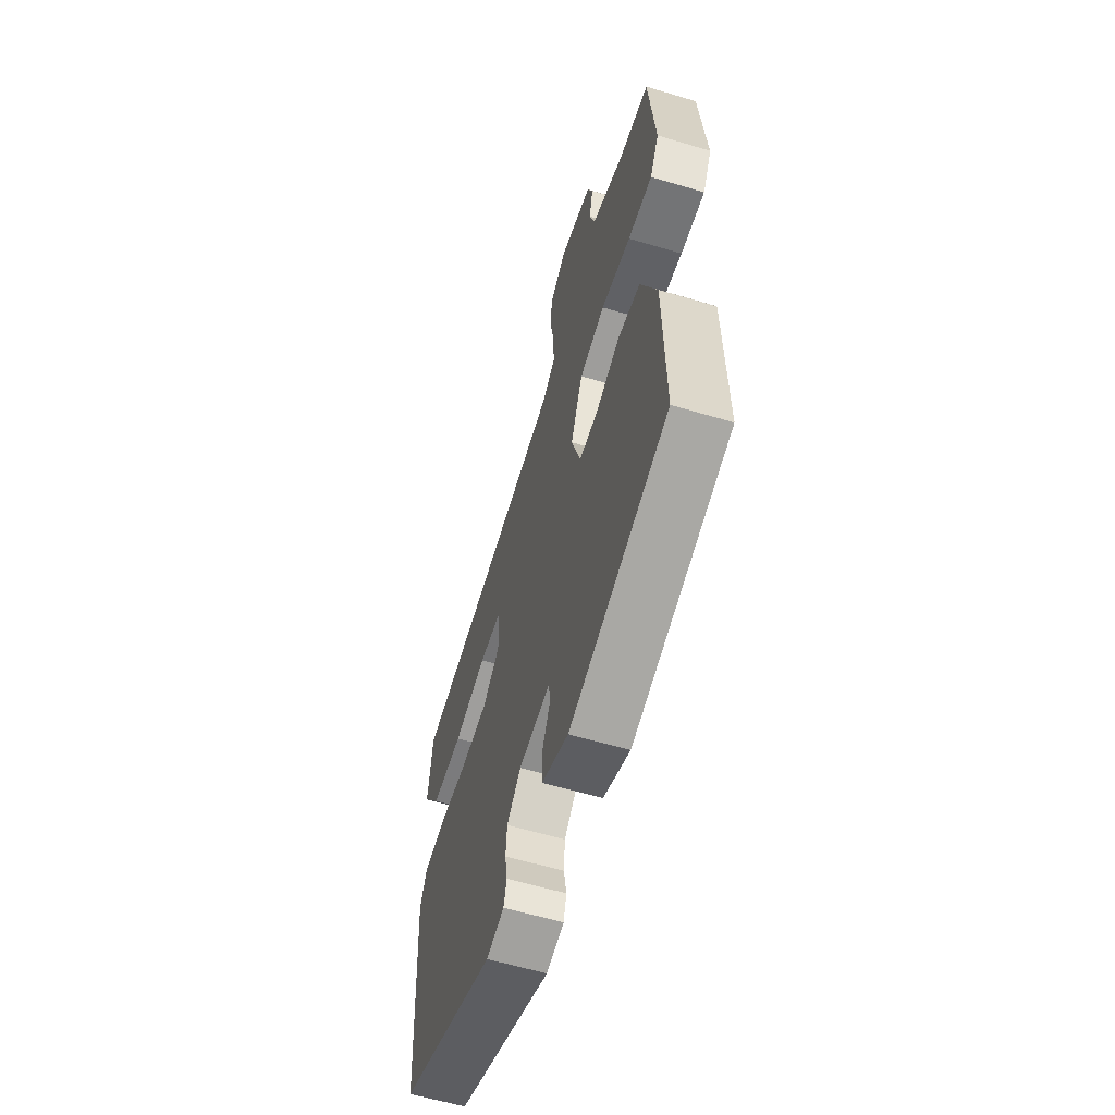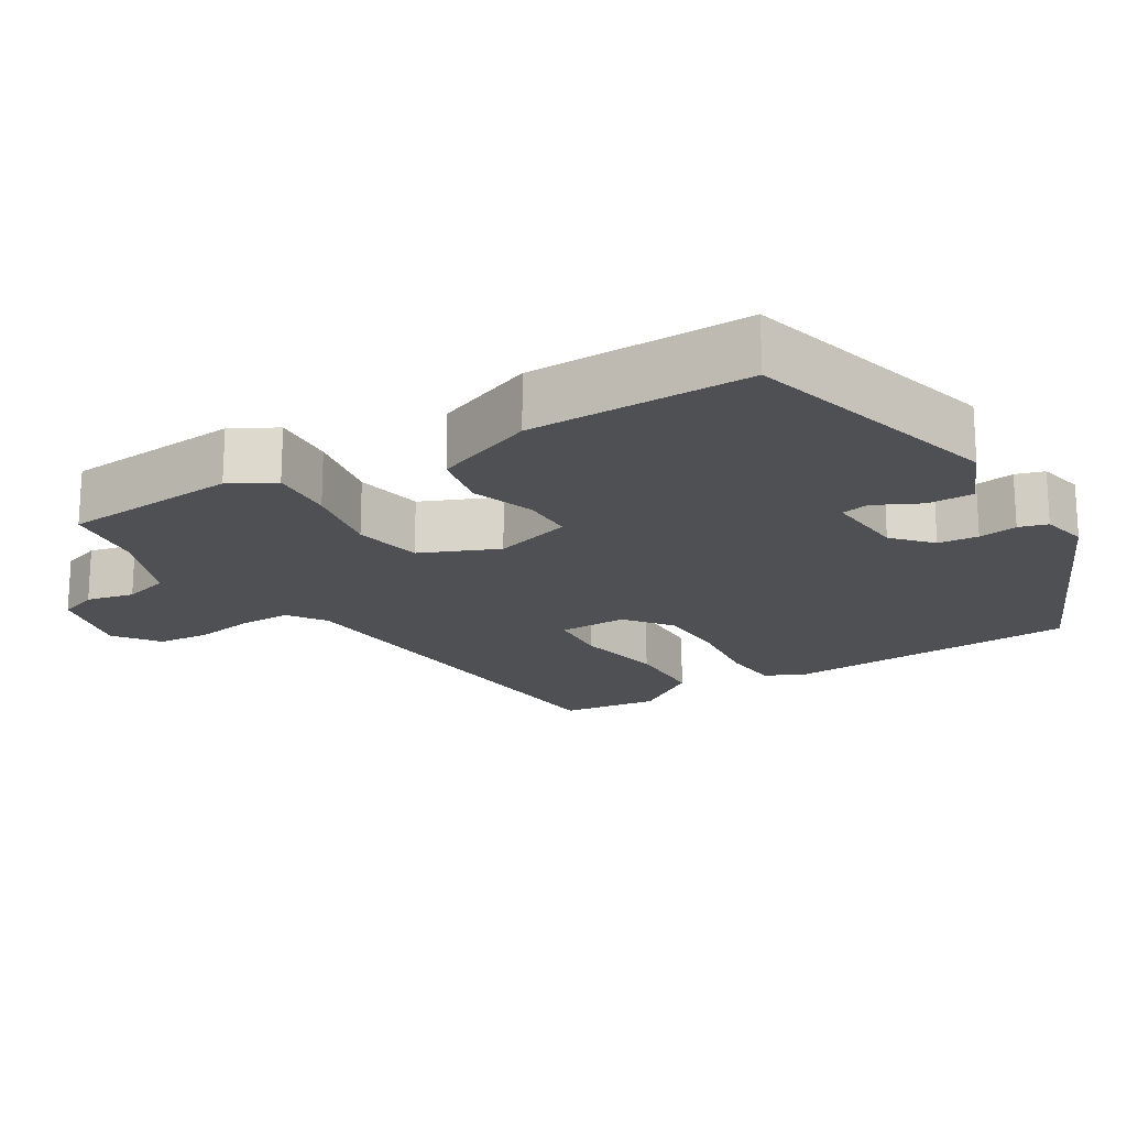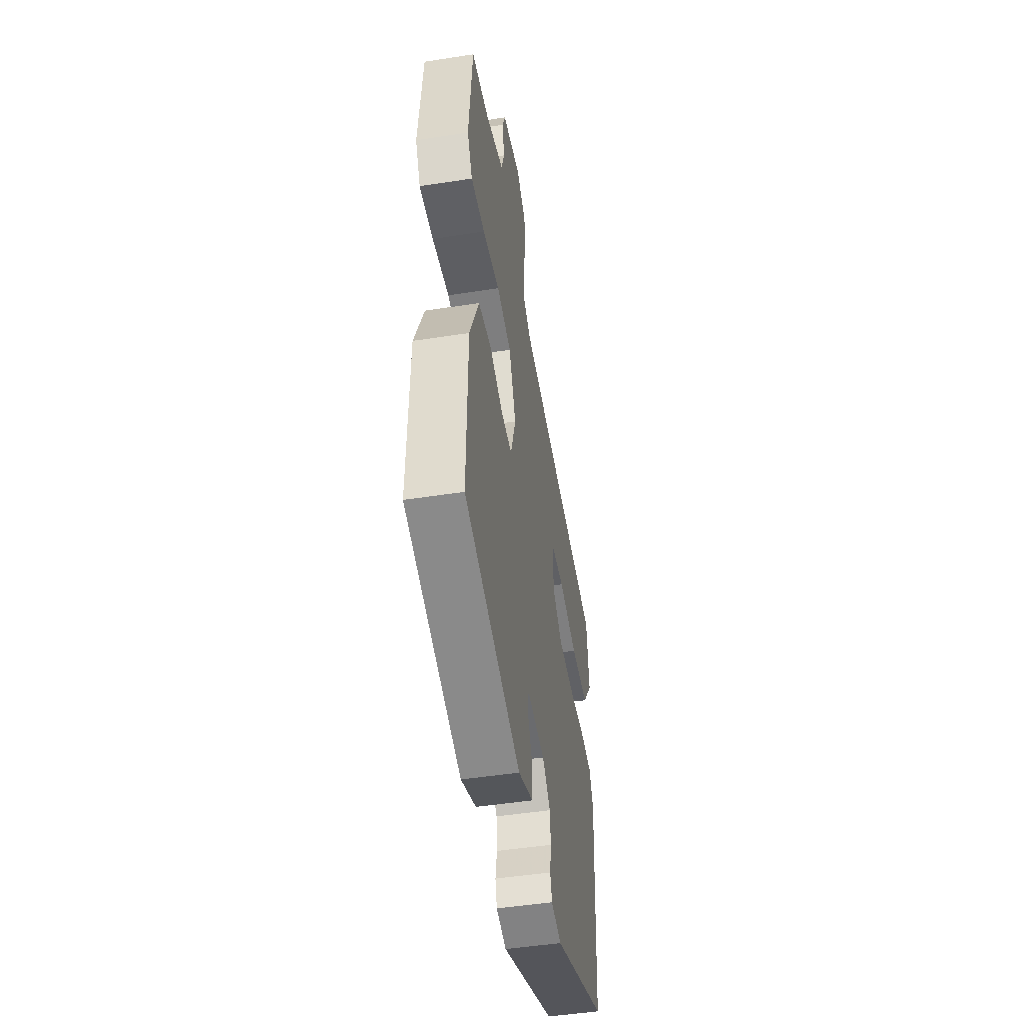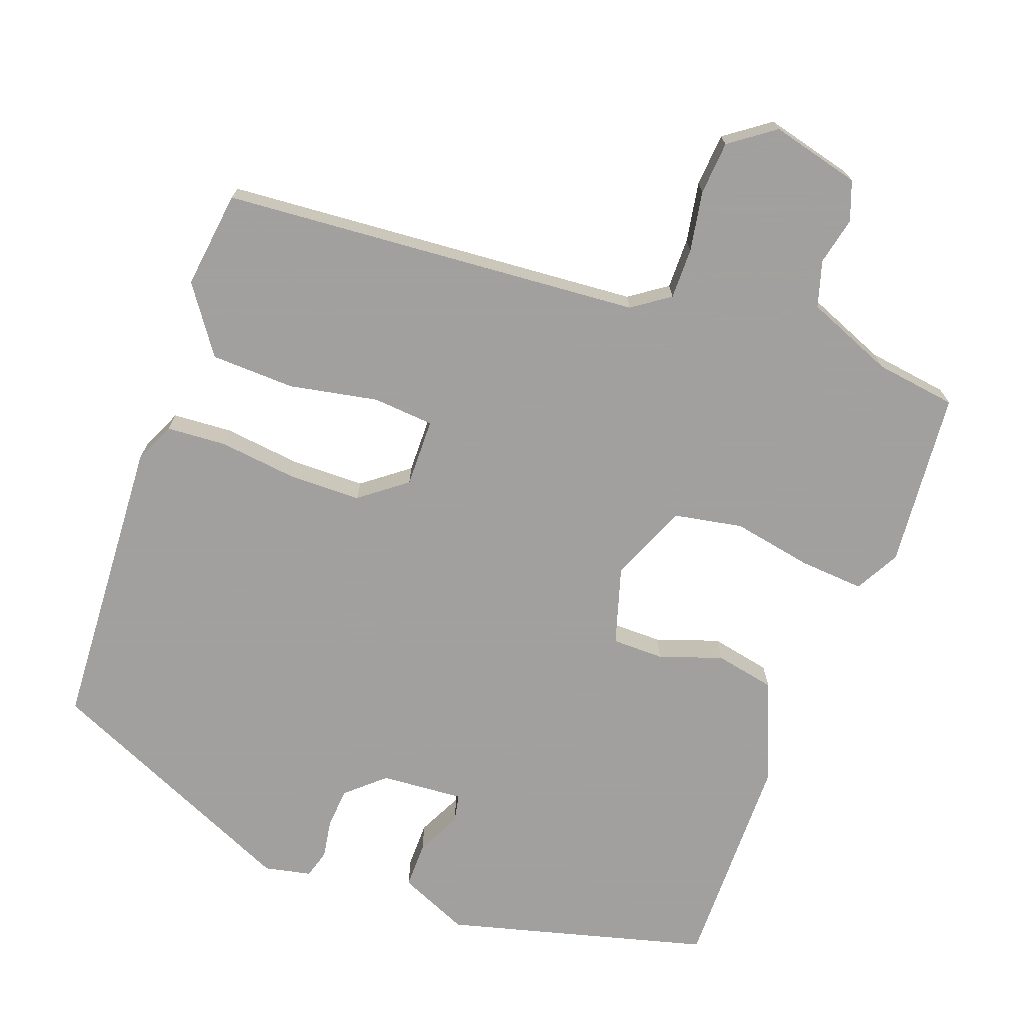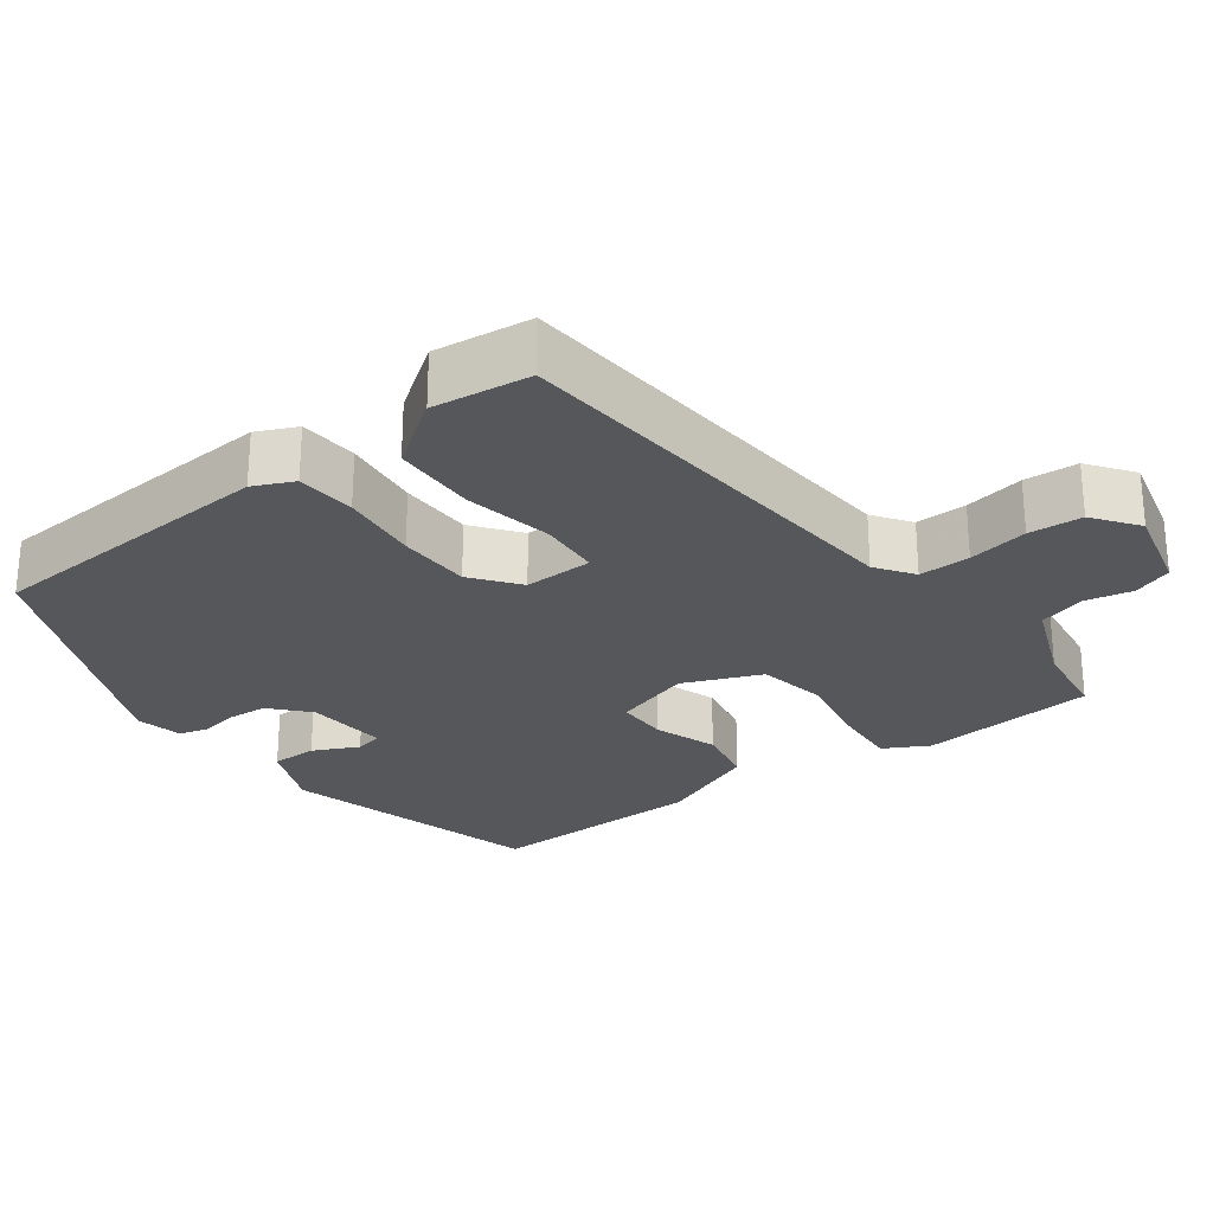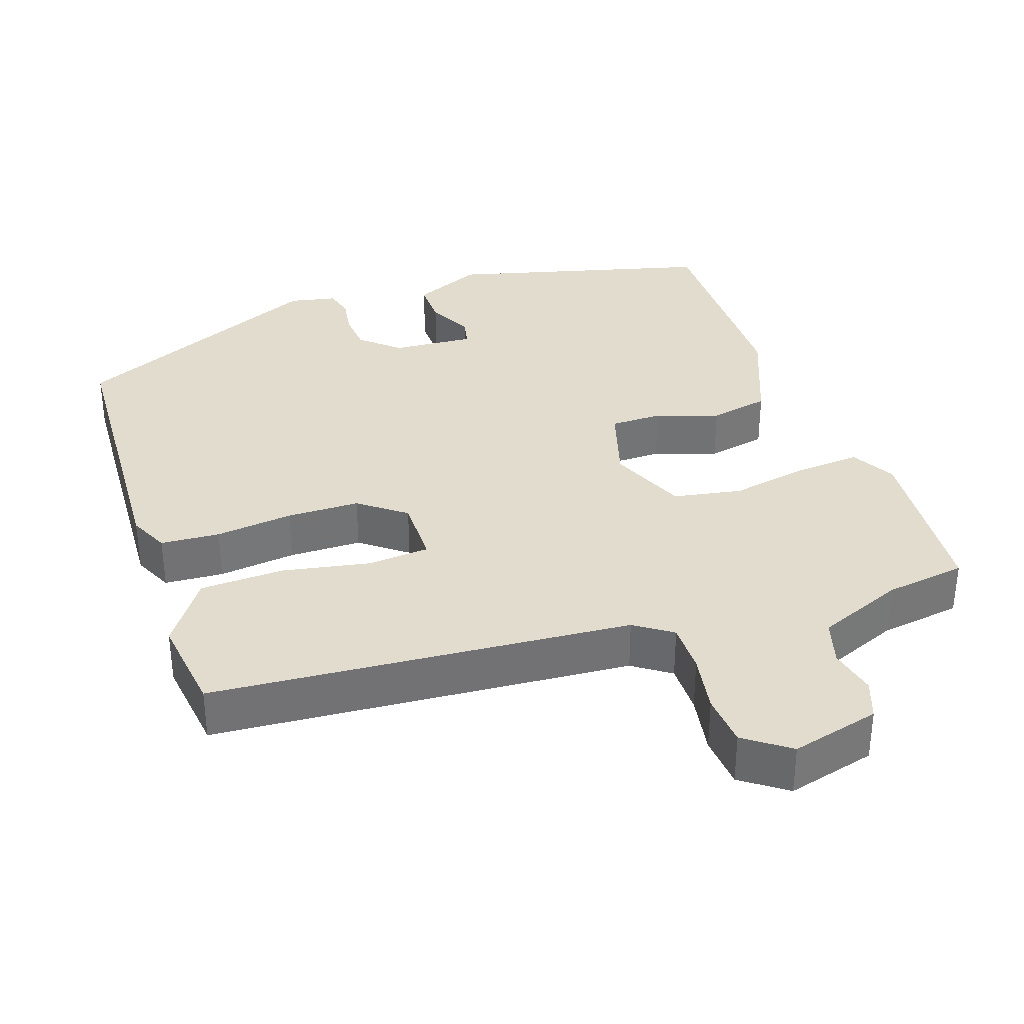
<metadata>
{"format":"obj","ext":"obj","renderer":"f3d","projection":"perspective","resolution":1024,"background":"white","views":[{"elev":-60.0,"azim":73.0,"up":"+Z"},{"elev":-18.8,"azim":120.9,"up":"+Y"},{"elev":-48.9,"azim":99.8,"up":"+Z"},{"elev":-71.9,"azim":-20.5,"up":"+Y"},{"elev":-26.4,"azim":-53.3,"up":"+Y"},{"elev":34.6,"azim":-19.4,"up":"+Y"}]}
</metadata>
<code>
v -0.529 0.07 0.426
v 0.046 0.07 0.474
v 0.097 0.07 0.51
v 0.096 0.07 0.58
v 0.081 0.07 0.662
v 0.086 0.07 0.735
v 0.147 0.07 0.78
v 0.269 0.07 0.75
v 0.289 0.07 0.696
v 0.275 0.07 0.631
v 0.294 0.07 0.568
v 0.414 0.07 0.52
v 0.525 0.07 0.505
v 0.547 0.07 0.263
v 0.514 0.07 0.202
v 0.425 0.07 0.208
v 0.316 0.07 0.228
v 0.222 0.07 0.21
v 0.178 0.07 0.104
v 0.211 0.07 -0.003
v 0.282 0.07 -0.003
v 0.368 0.07 0.027
v 0.45 0.07 0.011
v 0.507 0.07 -0.128
v 0.512 0.07 -0.429
v 0.154 0.07 -0.526
v 0.058 0.07 -0.485
v 0.058 0.07 -0.422
v 0.088 0.07 -0.36
v 0.08 0.07 -0.322
v -0.033 0.07 -0.331
v -0.084 0.07 -0.377
v -0.088 0.07 -0.432
v -0.079 0.07 -0.485
v -0.09 0.07 -0.524
v -0.154 0.07 -0.538
v -0.508 0.07 -0.383
v -0.534 0.07 0.022
v -0.509 0.07 0.077
v -0.428 0.07 0.083
v -0.321 0.07 0.071
v -0.221 0.07 0.073
v -0.158 0.07 0.122
v -0.16 0.07 0.216
v -0.244 0.07 0.222
v -0.365 0.07 0.198
v -0.48 0.07 0.201
v -0.545 0.07 0.292
v -0.529 0 0.426
v 0.046 0 0.474
v 0.097 0 0.51
v 0.096 0 0.58
v 0.081 0 0.662
v 0.086 0 0.735
v 0.147 0 0.78
v 0.269 0 0.75
v 0.289 0 0.696
v 0.275 0 0.631
v 0.294 0 0.568
v 0.414 0 0.52
v 0.525 0 0.505
v 0.547 0 0.263
v 0.514 0 0.202
v 0.425 0 0.208
v 0.316 0 0.228
v 0.222 0 0.21
v 0.178 0 0.104
v 0.211 0 -0.003
v 0.282 0 -0.003
v 0.368 0 0.027
v 0.45 0 0.011
v 0.507 0 -0.128
v 0.512 0 -0.429
v 0.154 0 -0.526
v 0.058 0 -0.485
v 0.058 0 -0.422
v 0.088 0 -0.36
v 0.08 0 -0.322
v -0.033 0 -0.331
v -0.084 0 -0.377
v -0.088 0 -0.432
v -0.079 0 -0.485
v -0.09 0 -0.524
v -0.154 0 -0.538
v -0.508 0 -0.383
v -0.534 0 0.022
v -0.509 0 0.077
v -0.428 0 0.083
v -0.321 0 0.071
v -0.221 0 0.073
v -0.158 0 0.122
v -0.16 0 0.216
v -0.244 0 0.222
v -0.365 0 0.198
v -0.48 0 0.201
v -0.545 0 0.292
f 45 46 47 48
f 44 45 48 1
f 38 39 40 41
f 38 41 42
f 37 38 42
f 36 37 42 43
f 33 34 35 36
f 32 33 36 43
f 26 27 28 29
f 26 29 30
f 25 26 30
f 24 25 30
f 21 22 23 24
f 20 21 24 30
f 19 20 30 31
f 14 15 16 17
f 12 13 14 17
f 11 12 17 18
f 10 11 18 19
f 8 9 10
f 4 5 6 7
f 3 4 7 8
f 44 1 2
f 44 2 3
f 43 44 3
f 19 31 32 43
f 10 19 43
f 3 8 10 43
f 96 95 94 93
f 49 96 93 92
f 89 88 87 86
f 90 89 86
f 90 86 85
f 91 90 85 84
f 84 83 82 81
f 91 84 81 80
f 77 76 75 74
f 78 77 74
f 78 74 73
f 78 73 72
f 72 71 70 69
f 78 72 69 68
f 79 78 68 67
f 65 64 63 62
f 65 62 61 60
f 66 65 60 59
f 67 66 59 58
f 58 57 56
f 55 54 53 52
f 56 55 52 51
f 50 49 92
f 51 50 92
f 51 92 91
f 91 80 79 67
f 91 67 58
f 91 58 56 51
f 1 49 50 2
f 2 50 51 3
f 3 51 52 4
f 4 52 53 5
f 5 53 54 6
f 6 54 55 7
f 7 55 56 8
f 8 56 57 9
f 9 57 58 10
f 10 58 59 11
f 11 59 60 12
f 12 60 61 13
f 13 61 62 14
f 14 62 63 15
f 15 63 64 16
f 16 64 65 17
f 17 65 66 18
f 18 66 67 19
f 19 67 68 20
f 20 68 69 21
f 21 69 70 22
f 22 70 71 23
f 23 71 72 24
f 24 72 73 25
f 25 73 74 26
f 26 74 75 27
f 27 75 76 28
f 28 76 77 29
f 29 77 78 30
f 30 78 79 31
f 31 79 80 32
f 32 80 81 33
f 33 81 82 34
f 34 82 83 35
f 35 83 84 36
f 36 84 85 37
f 37 85 86 38
f 38 86 87 39
f 39 87 88 40
f 40 88 89 41
f 41 89 90 42
f 42 90 91 43
f 43 91 92 44
f 44 92 93 45
f 45 93 94 46
f 46 94 95 47
f 47 95 96 48
f 48 96 49 1

</code>
